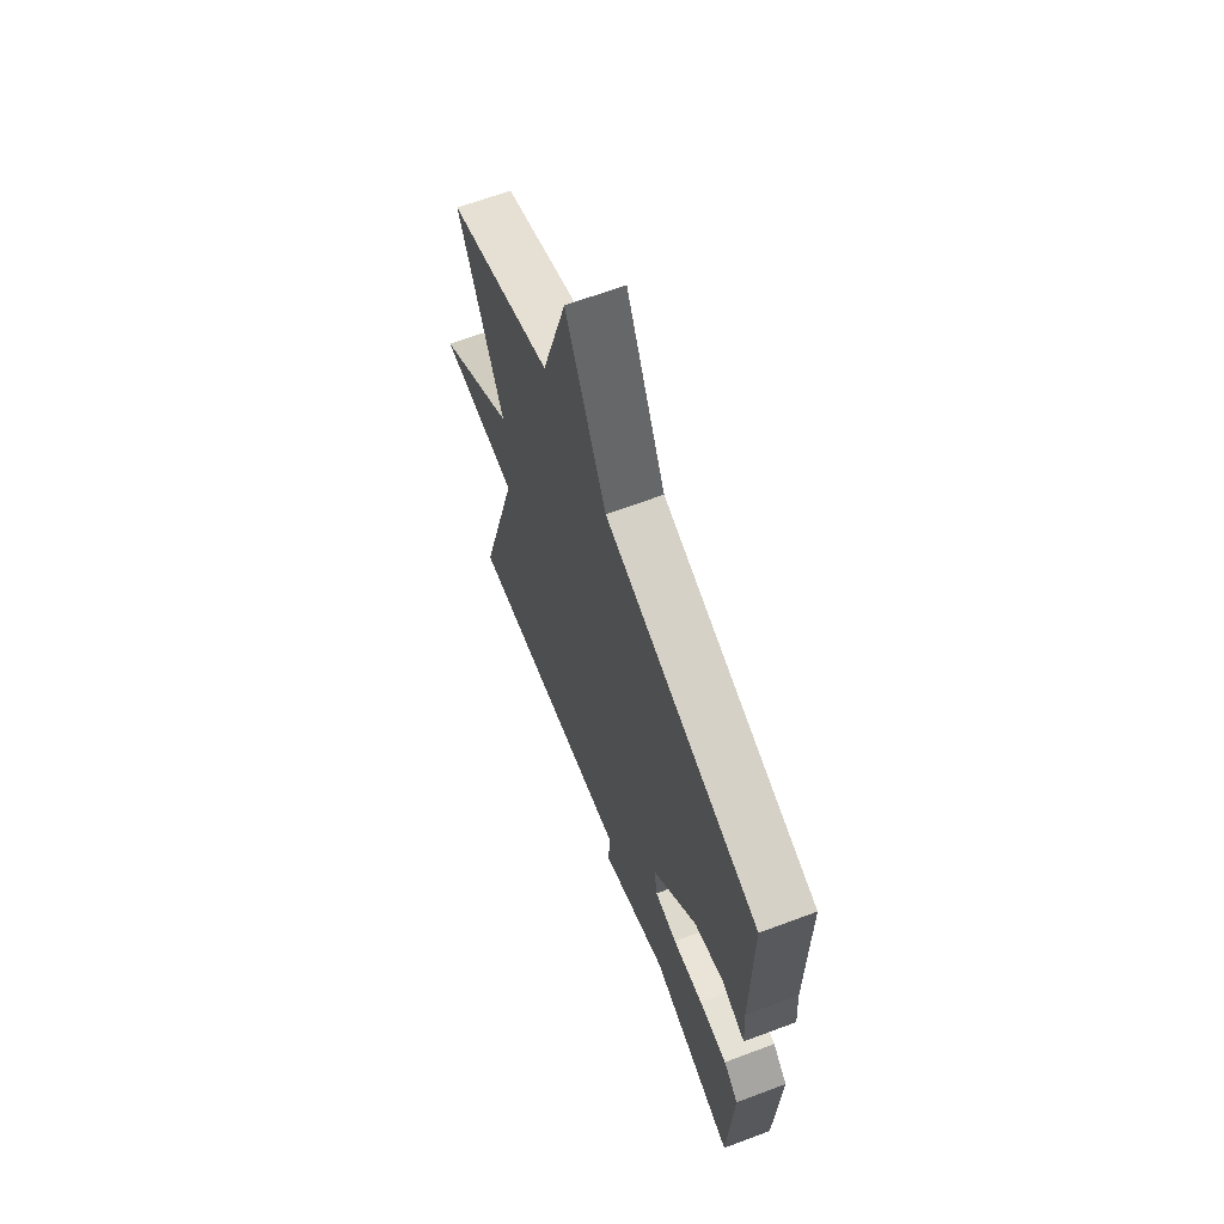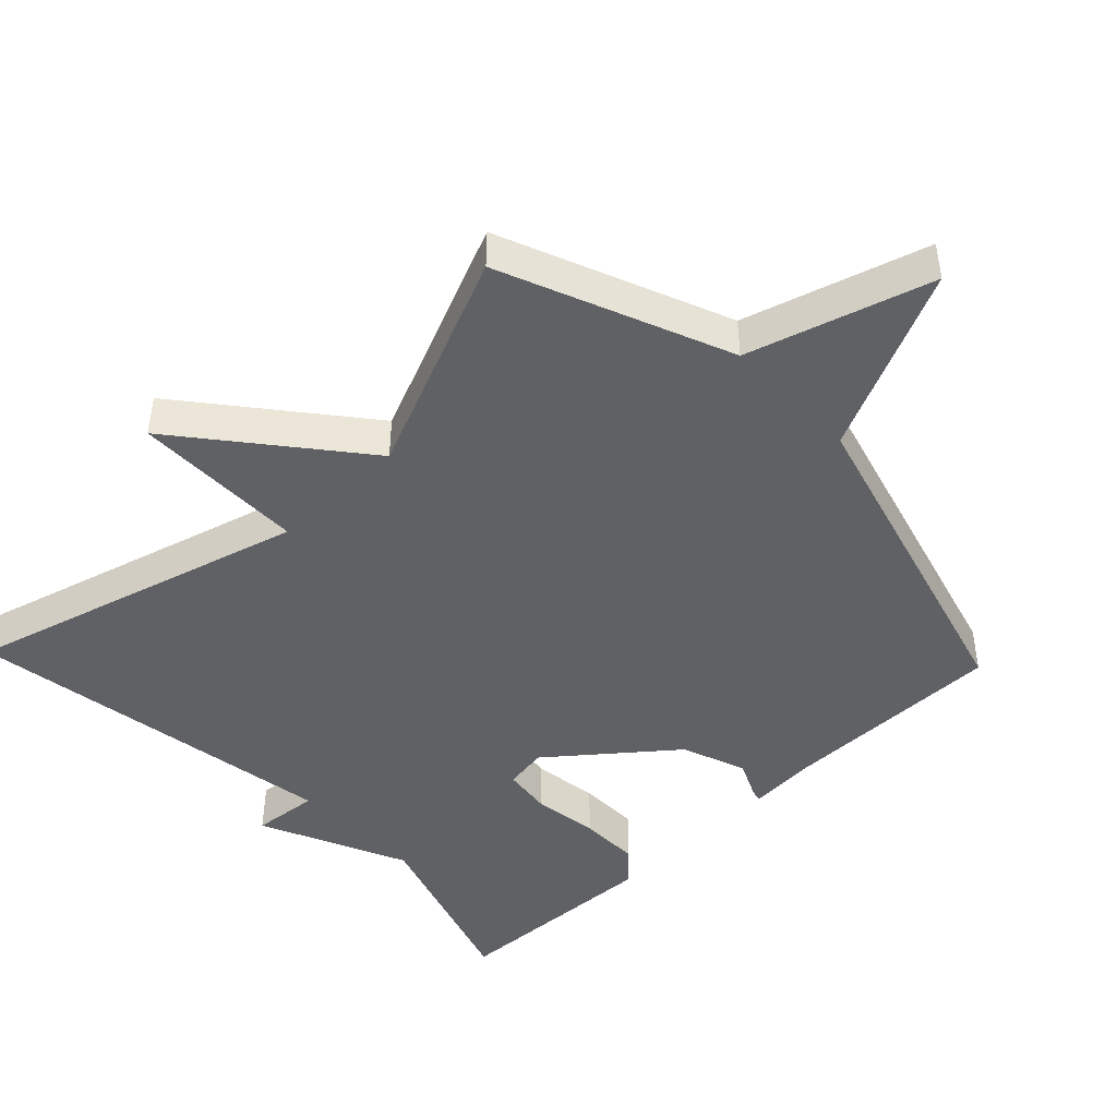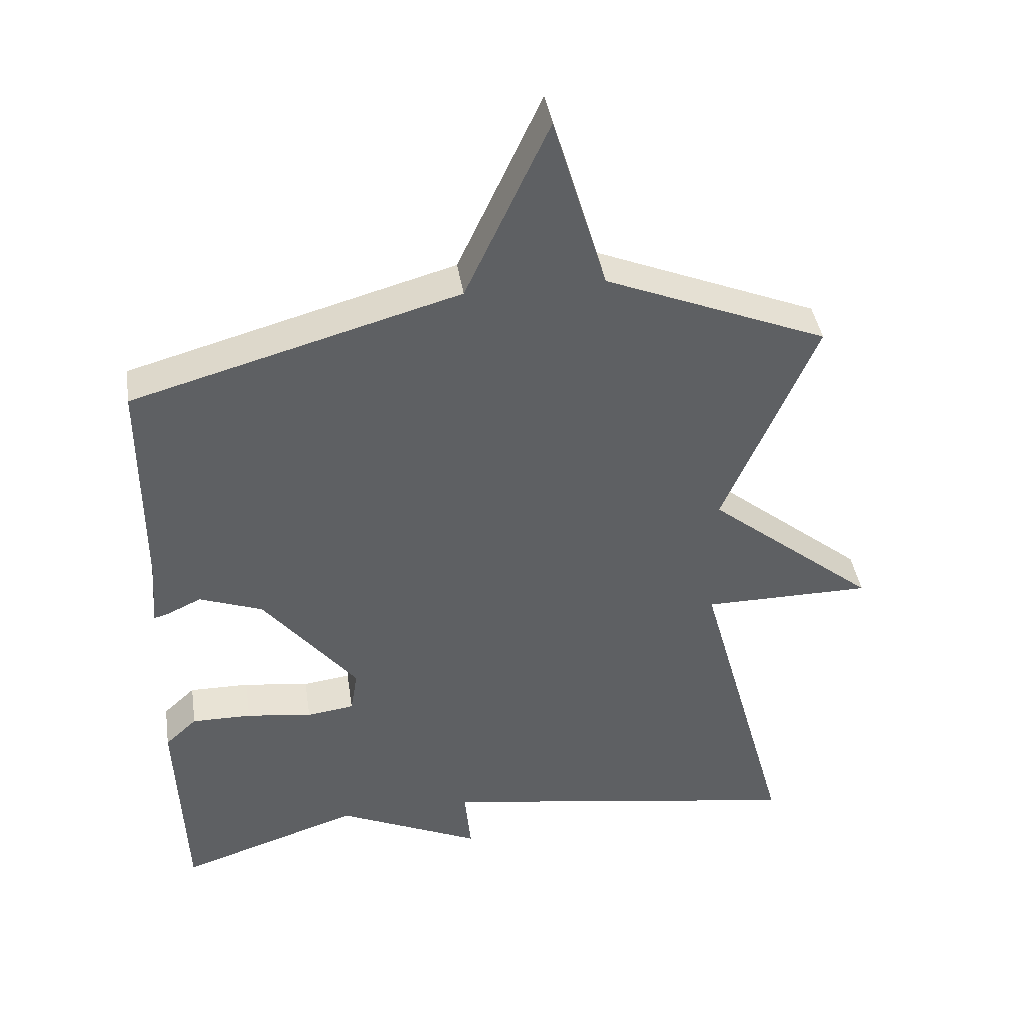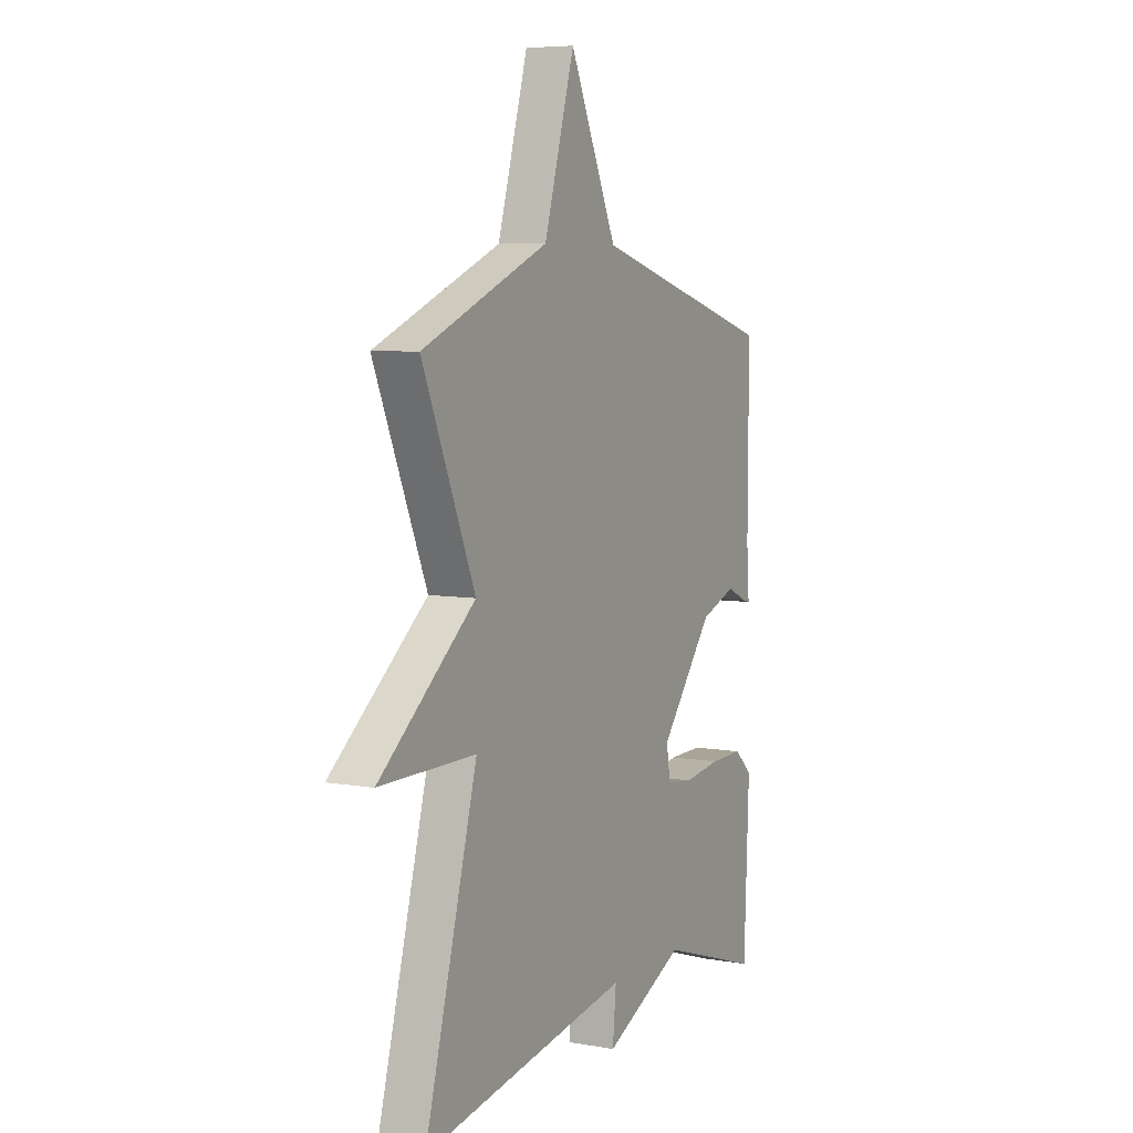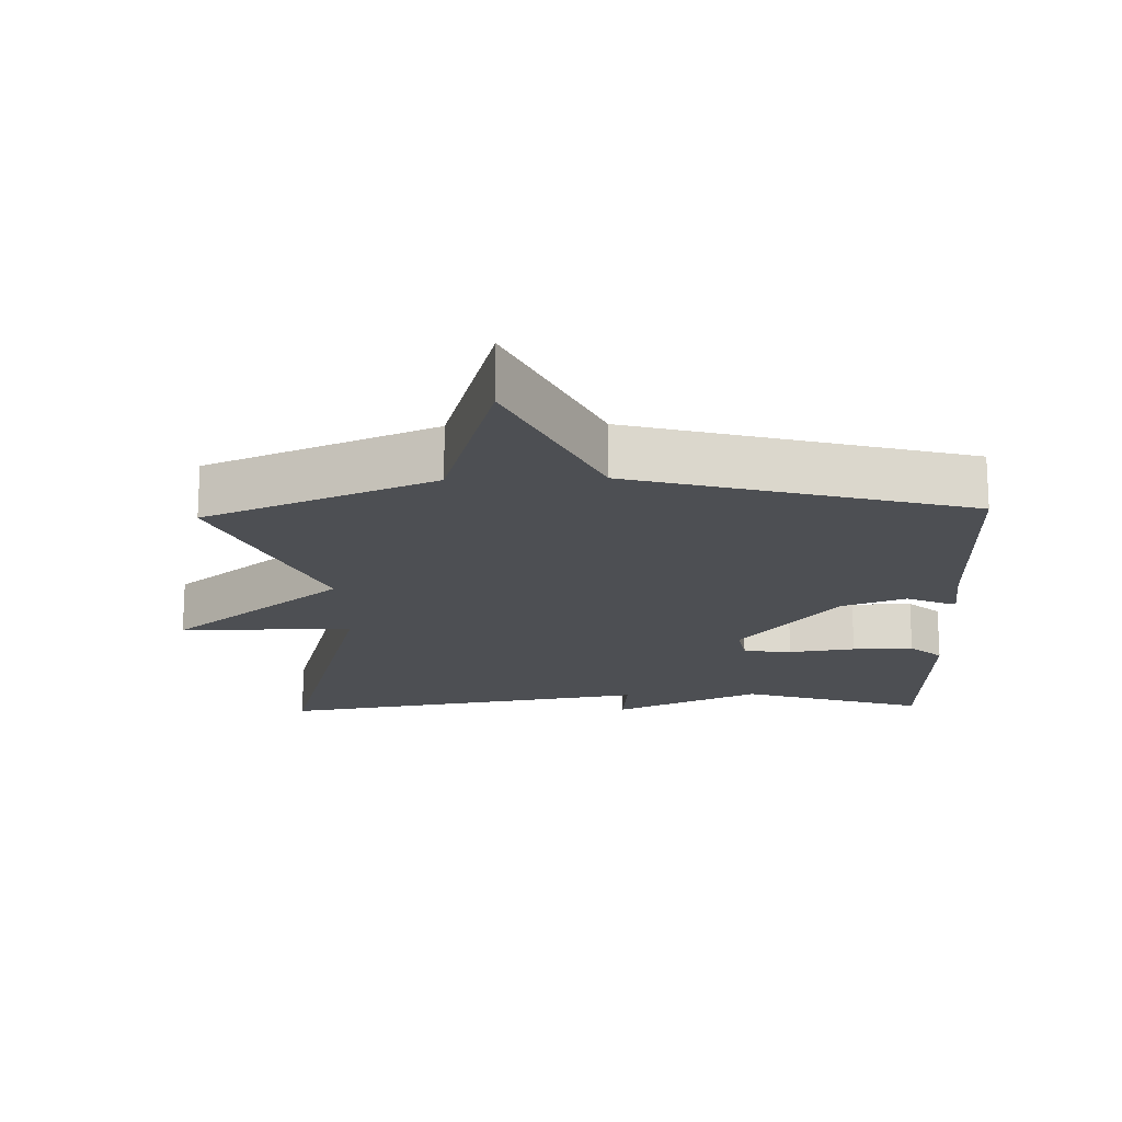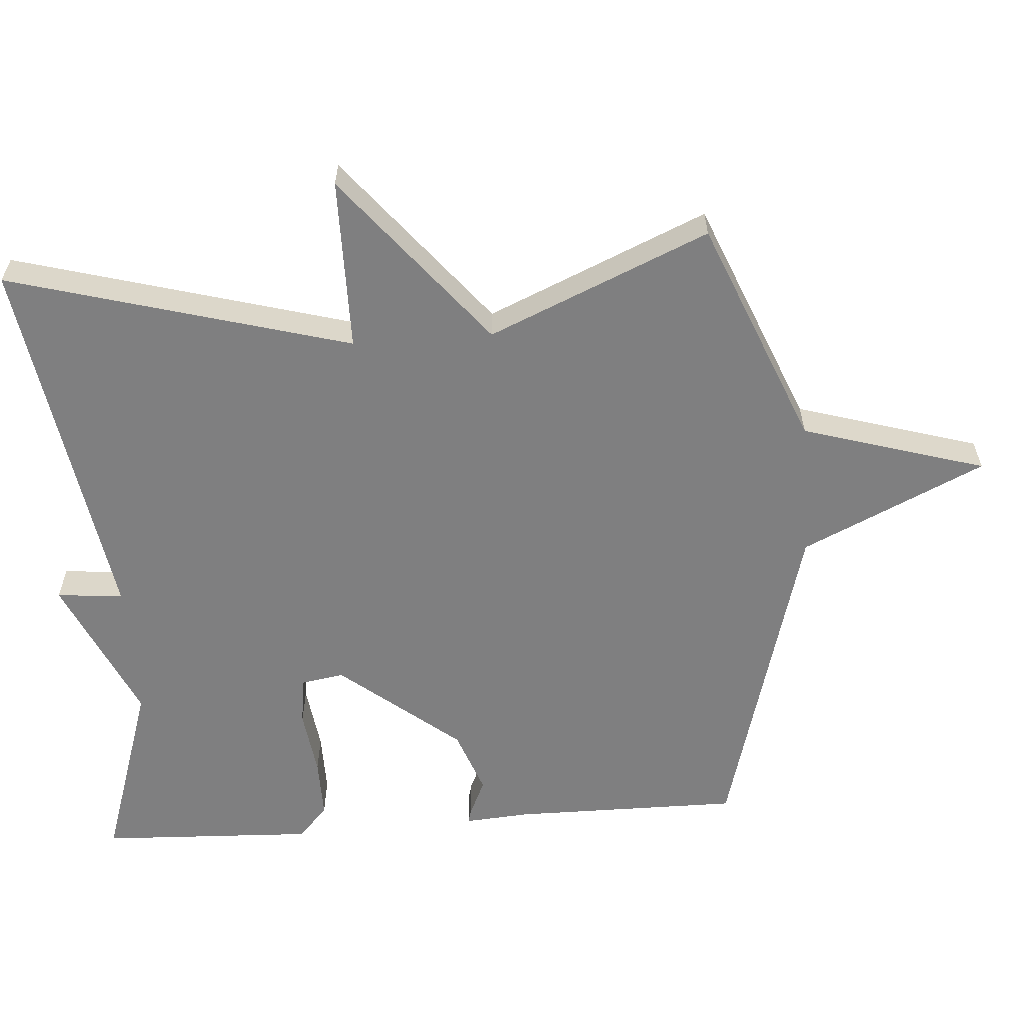
<metadata>
{"format":"obj","ext":"obj","renderer":"f3d","projection":"perspective","resolution":1024,"background":"white","views":[{"elev":65.5,"azim":69.4,"up":"+Z"},{"elev":-45.4,"azim":-46.3,"up":"+Y"},{"elev":41.0,"azim":171.3,"up":"+Z"},{"elev":6.5,"azim":-62.6,"up":"+Z"},{"elev":-17.6,"azim":2.0,"up":"+Y"},{"elev":-59.8,"azim":-85.9,"up":"+Y"}]}
</metadata>
<code>
v 0.5 0.07 -0.5
v 0.237 0.07 -0.414
v 0.028 0.07 -0.509
v 0.037 0.07 -0.414
v -0.5 0.07 -0.5
v -0.365 0.07 -0.014
v -0.611 0.07 -0.013
v -0.365 0.07 0.186
v -0.5 0.07 0.5
v -0.176 0.07 0.633
v -0.098 0.07 0.894
v 0.024 0.07 0.633
v 0.5 0.07 0.5
v 0.499 0.07 0.175
v 0.506 0.07 0.082
v 0.487 0.07 0.087
v 0.435 0.07 0.111
v 0.343 0.07 0.077
v 0.206 0.07 -0.093
v 0.216 0.07 -0.155
v 0.285 0.07 -0.164
v 0.38 0.07 -0.151
v 0.467 0.07 -0.15
v 0.513 0.07 -0.192
v 0.5 0 -0.5
v 0.237 0 -0.414
v 0.028 0 -0.509
v 0.037 0 -0.414
v -0.5 0 -0.5
v -0.365 0 -0.014
v -0.611 0 -0.013
v -0.365 0 0.186
v -0.5 0 0.5
v -0.176 0 0.633
v -0.098 0 0.894
v 0.024 0 0.633
v 0.5 0 0.5
v 0.499 0 0.175
v 0.506 0 0.082
v 0.487 0 0.087
v 0.435 0 0.111
v 0.343 0 0.077
v 0.206 0 -0.093
v 0.216 0 -0.155
v 0.285 0 -0.164
v 0.38 0 -0.151
v 0.467 0 -0.15
v 0.513 0 -0.192
f 24 1 2
f 23 24 2
f 22 23 2
f 21 22 2
f 2 3 4
f 21 2 4
f 20 21 4
f 4 5 6
f 20 4 6
f 19 20 6
f 18 19 6
f 6 7 8
f 18 6 8
f 17 18 8
f 14 15 16 17
f 8 9 10
f 17 8 10
f 14 17 10
f 13 14 10
f 12 13 10
f 10 11 12
f 26 25 48
f 26 48 47
f 26 47 46
f 26 46 45
f 28 27 26
f 28 26 45
f 28 45 44
f 30 29 28
f 30 28 44
f 30 44 43
f 30 43 42
f 32 31 30
f 32 30 42
f 32 42 41
f 41 40 39 38
f 34 33 32
f 34 32 41
f 34 41 38
f 34 38 37
f 34 37 36
f 36 35 34
f 1 25 26 2
f 2 26 27 3
f 3 27 28 4
f 4 28 29 5
f 5 29 30 6
f 6 30 31 7
f 7 31 32 8
f 8 32 33 9
f 9 33 34 10
f 10 34 35 11
f 11 35 36 12
f 12 36 37 13
f 13 37 38 14
f 14 38 39 15
f 15 39 40 16
f 16 40 41 17
f 17 41 42 18
f 18 42 43 19
f 19 43 44 20
f 20 44 45 21
f 21 45 46 22
f 22 46 47 23
f 23 47 48 24
f 24 48 25 1

</code>
